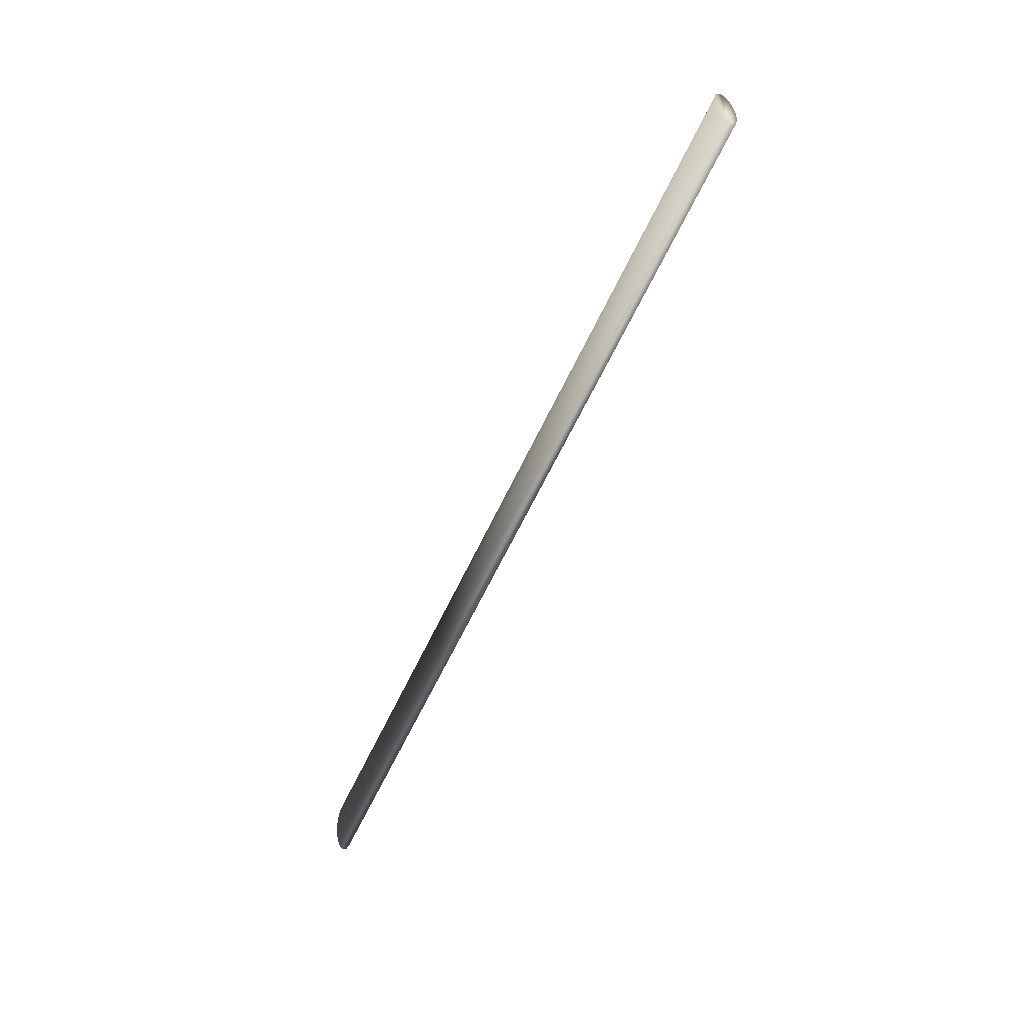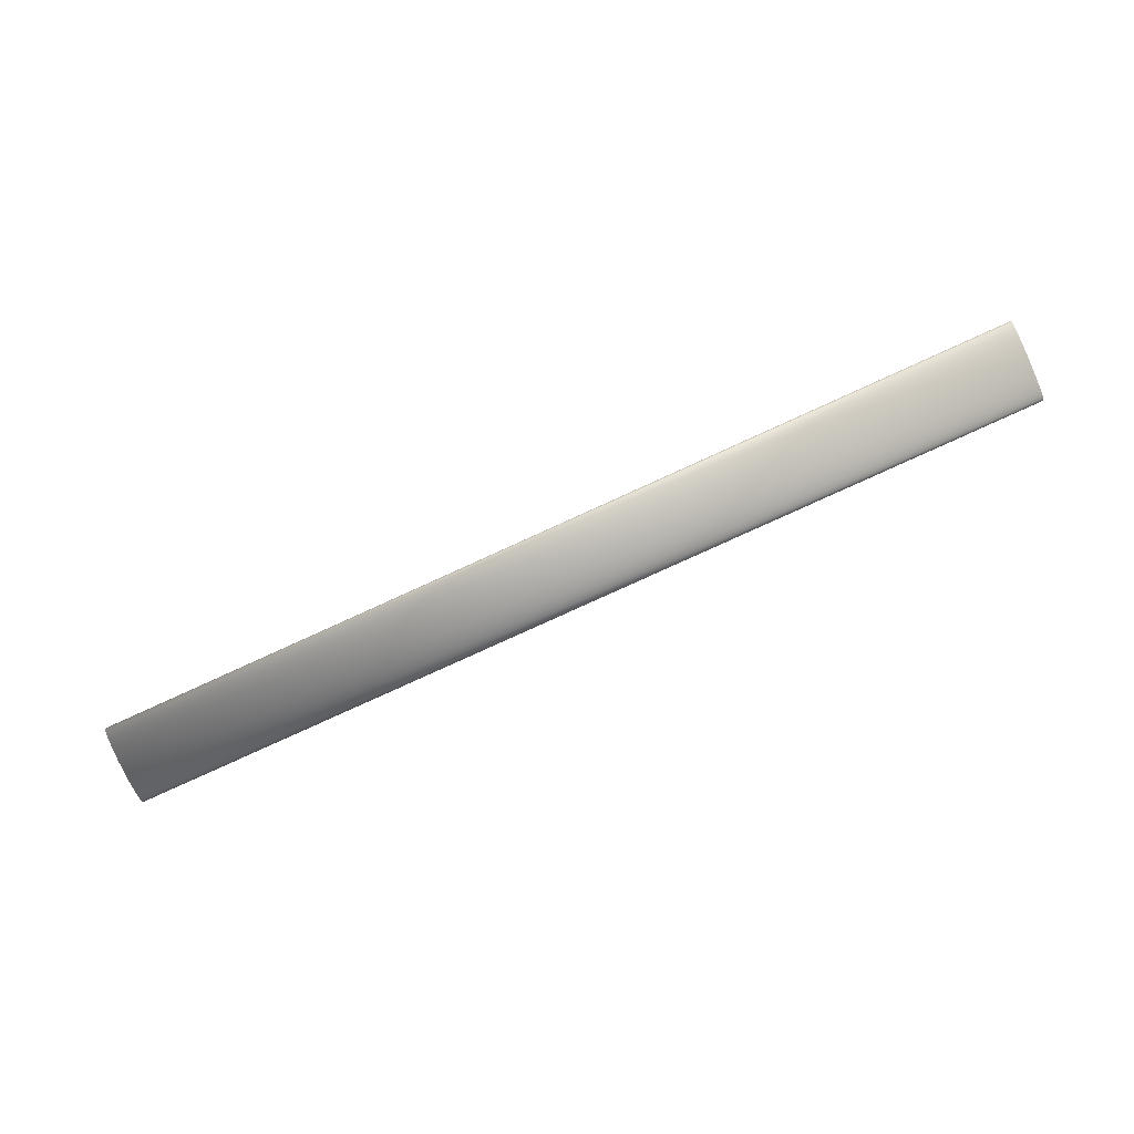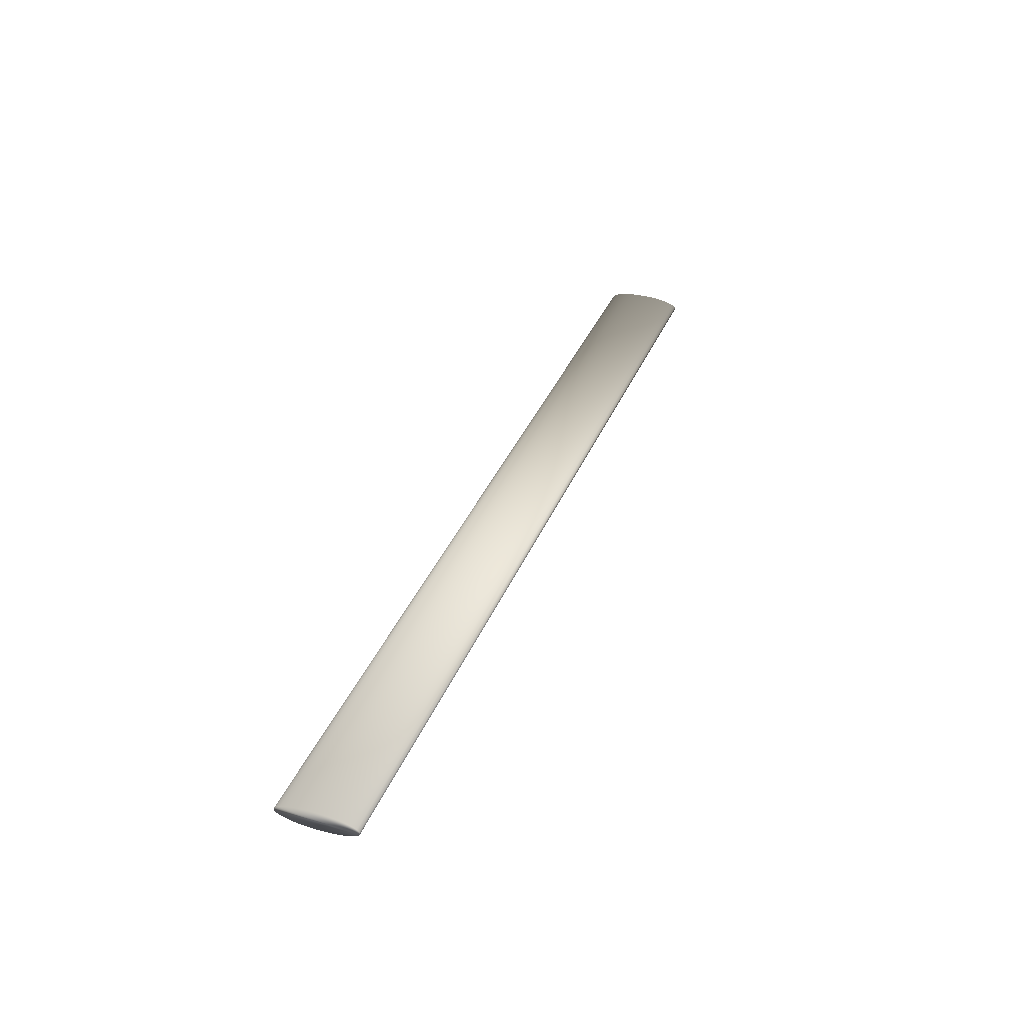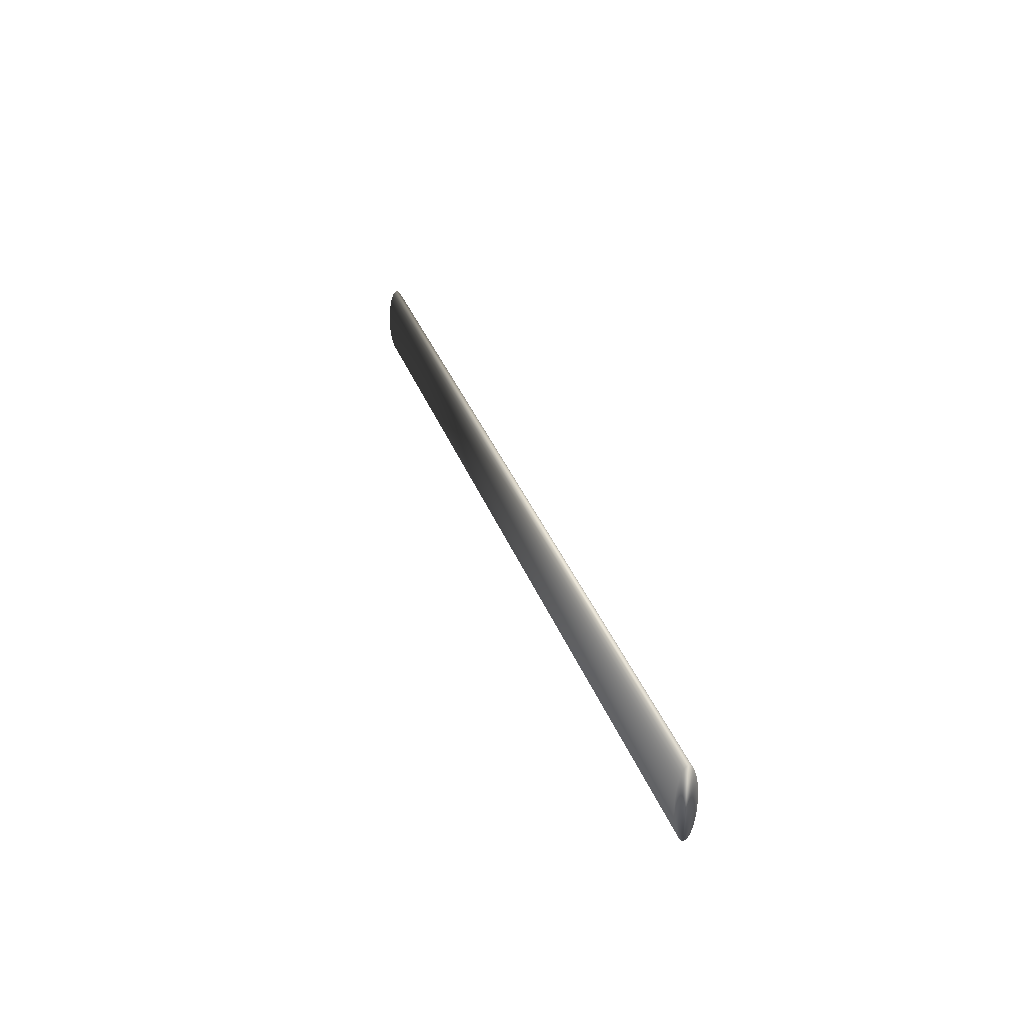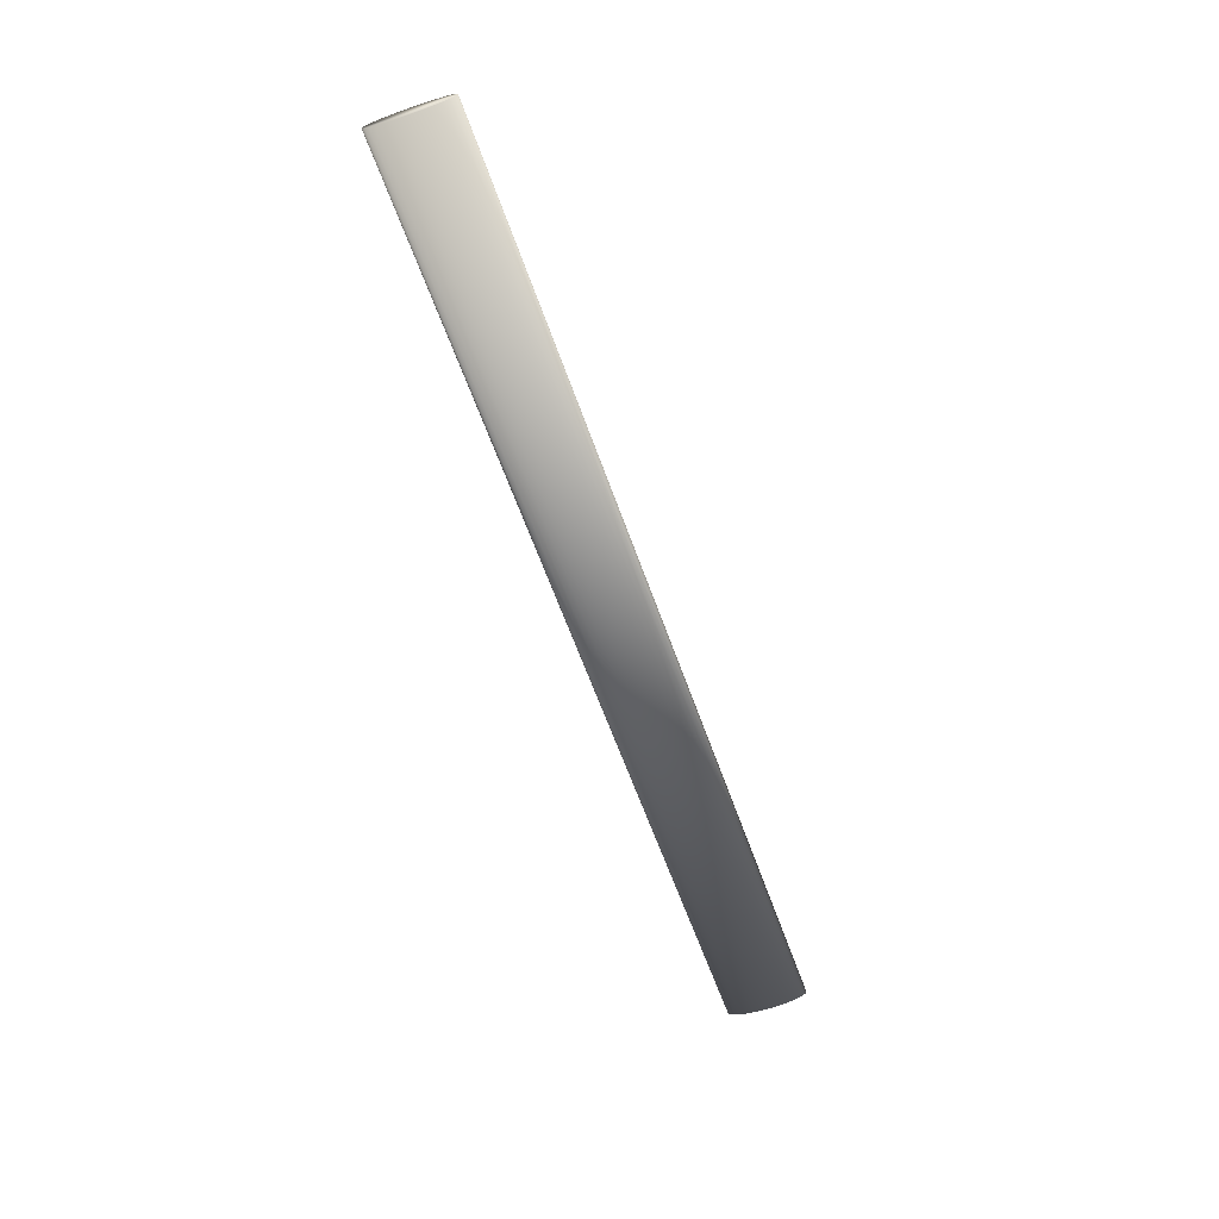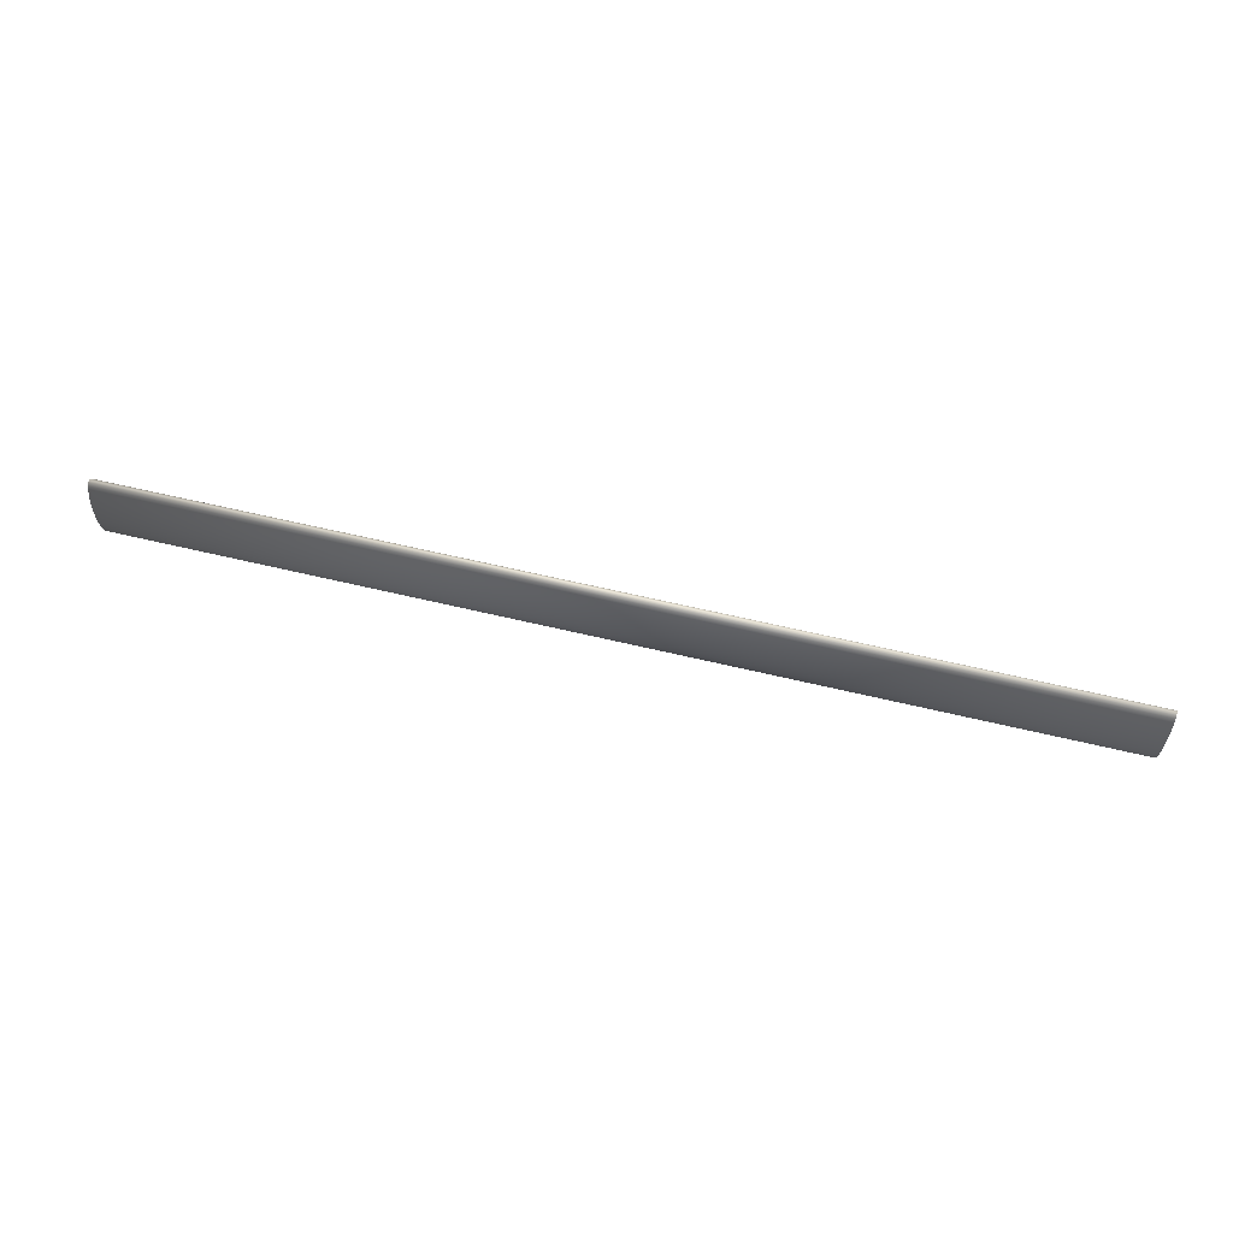
<metadata>
{"format":"obj","ext":"obj","renderer":"f3d","projection":"perspective","resolution":1024,"background":"white","views":[{"elev":-57.9,"azim":65.8,"up":"+Z"},{"elev":-79.4,"azim":24.5,"up":"+Y"},{"elev":36.5,"azim":110.6,"up":"+Y"},{"elev":32.1,"azim":-107.6,"up":"+Z"},{"elev":-60.8,"azim":109.3,"up":"+Y"},{"elev":61.1,"azim":-166.2,"up":"+Z"}]}
</metadata>
<code>
o Cylinder
v -3.281 0.03571 -0.3203
v 3.391 0.03571 -0.3203
v -3.281 0.02148 -0.3148
v 3.391 0.02148 -0.3148
v -3.281 0.007795 -0.2984
v 3.391 0.007795 -0.2984
v -3.281 -0.004818 -0.2719
v 3.391 -0.004818 -0.2719
v -3.281 -0.01587 -0.2361
v 3.391 -0.01587 -0.2361
v -3.281 -0.02495 -0.1926
v 3.391 -0.02495 -0.1926
v -3.281 -0.03169 -0.1429
v 3.391 -0.03169 -0.1429
v -3.281 -0.03584 -0.08894
v 3.391 -0.03584 -0.08894
v -3.281 -0.03724 -0.03286
v 3.391 -0.03724 -0.03286
v -3.281 -0.03584 0.02321
v 3.391 -0.03584 0.02321
v -3.281 -0.03169 0.07713
v 3.391 -0.03169 0.07713
v -3.281 -0.02495 0.1268
v 3.391 -0.02495 0.1268
v -3.281 -0.01587 0.1704
v 3.391 -0.01587 0.1704
v -3.281 -0.004818 0.2061
v 3.391 -0.004818 0.2061
v -3.281 0.007795 0.2327
v 3.391 0.007795 0.2327
v -3.281 0.02148 0.2491
v 3.391 0.02148 0.2491
v -3.281 0.03571 0.2546
v 3.391 0.03571 0.2546
v -3.281 0.04995 0.2491
v 3.391 0.04995 0.2491
v -3.281 0.06363 0.2327
v 3.391 0.06363 0.2327
v -3.281 0.07624 0.2061
v 3.391 0.07624 0.2061
v -3.281 0.0873 0.1704
v 3.391 0.0873 0.1704
v -3.281 0.09637 0.1268
v 3.391 0.09637 0.1268
v -3.281 0.1031 0.07713
v 3.391 0.1031 0.07713
v -3.281 0.1073 0.02321
v 3.391 0.1073 0.02321
v -3.281 0.1087 -0.03286
v 3.391 0.1087 -0.03286
v -3.281 0.1073 -0.08894
v 3.391 0.1073 -0.08894
v -3.281 0.1031 -0.1429
v 3.391 0.1031 -0.1429
v -3.281 0.09637 -0.1926
v 3.391 0.09637 -0.1926
v -3.281 0.0873 -0.2361
v 3.391 0.0873 -0.2361
v -3.281 0.07624 -0.2719
v 3.391 0.07624 -0.2719
v -3.281 0.06363 -0.2984
v 3.391 0.06363 -0.2984
v -3.281 0.04995 -0.3148
v 3.391 0.04995 -0.3148
f 1 2 4 3
f 3 4 6 5
f 5 6 8 7
f 7 8 10 9
f 9 10 12 11
f 11 12 14 13
f 13 14 16 15
f 15 16 18 17
f 17 18 20 19
f 19 20 22 21
f 21 22 24 23
f 23 24 26 25
f 25 26 28 27
f 27 28 30 29
f 29 30 32 31
f 31 32 34 33
f 33 34 36 35
f 35 36 38 37
f 37 38 40 39
f 39 40 42 41
f 41 42 44 43
f 43 44 46 45
f 45 46 48 47
f 47 48 50 49
f 49 50 52 51
f 51 52 54 53
f 53 54 56 55
f 55 56 58 57
f 57 58 60 59
f 59 60 62 61
f 4 2 64 62 60 58 56 54 52 50 48 46 44 42 40 38 36 34 32 30 28 26 24 22 20 18 16 14 12 10 8 6
f 63 64 2 1
f 61 62 64 63
f 1 3 5 7 9 11 13 15 17 19 21 23 25 27 29 31 33 35 37 39 41 43 45 47 49 51 53 55 57 59 61 63

</code>
